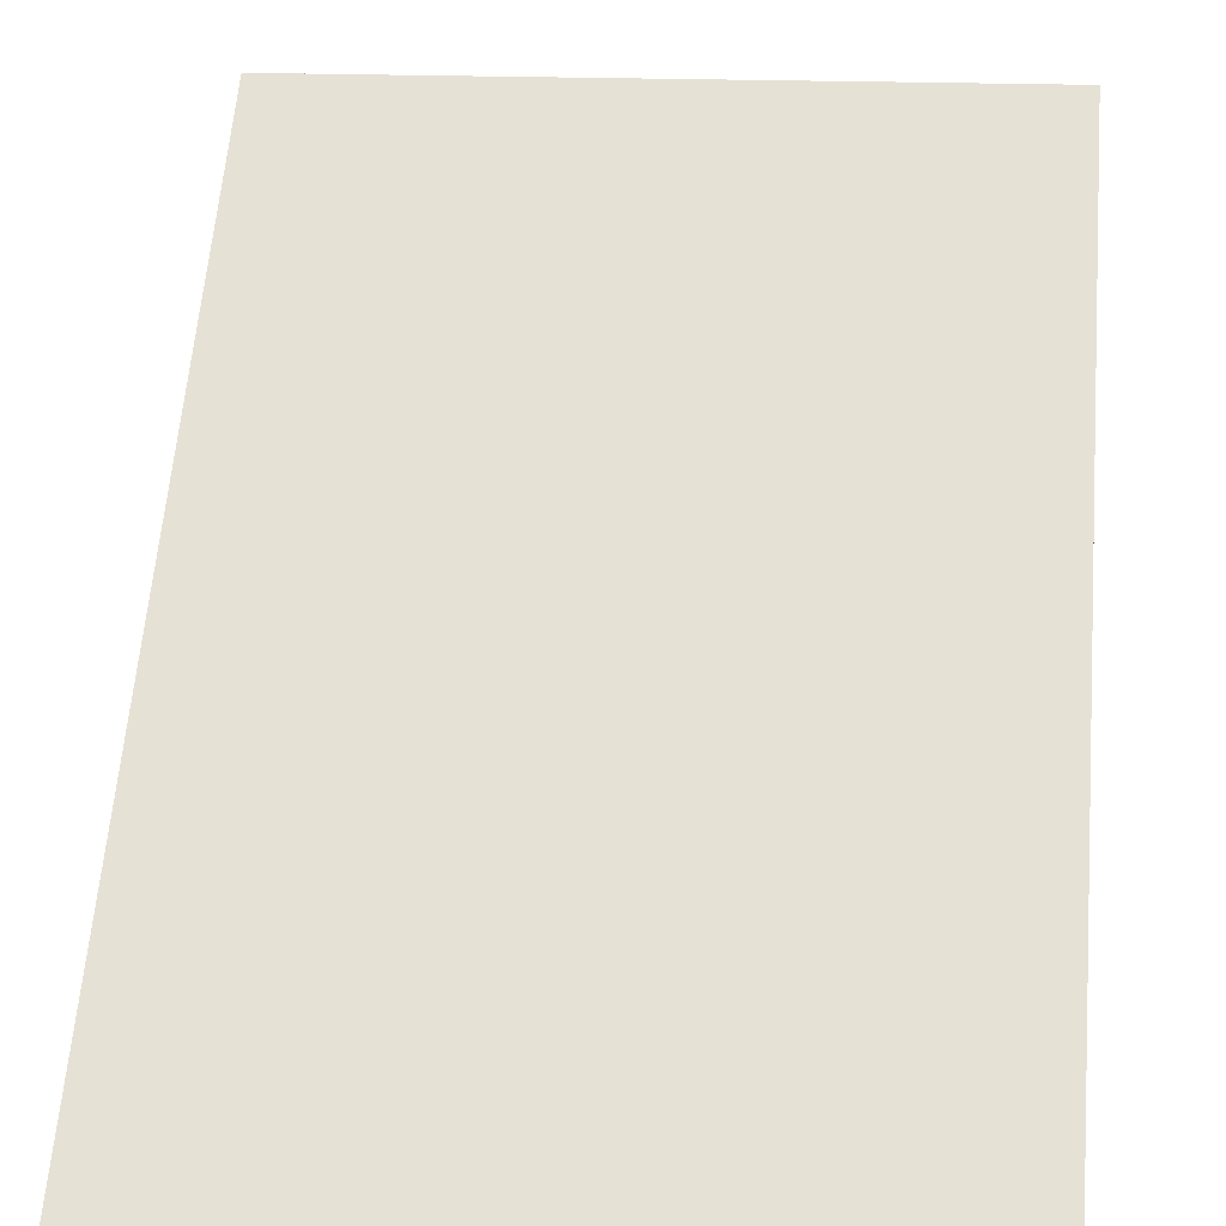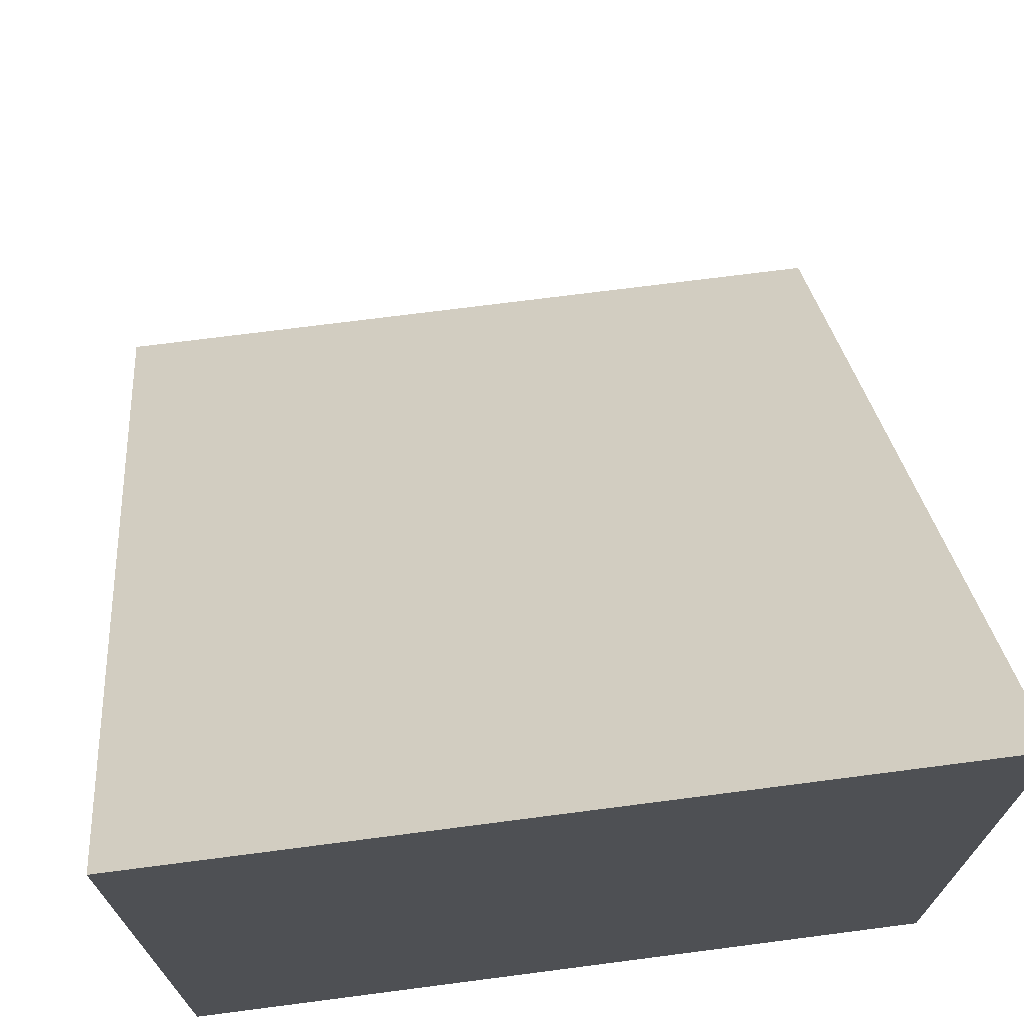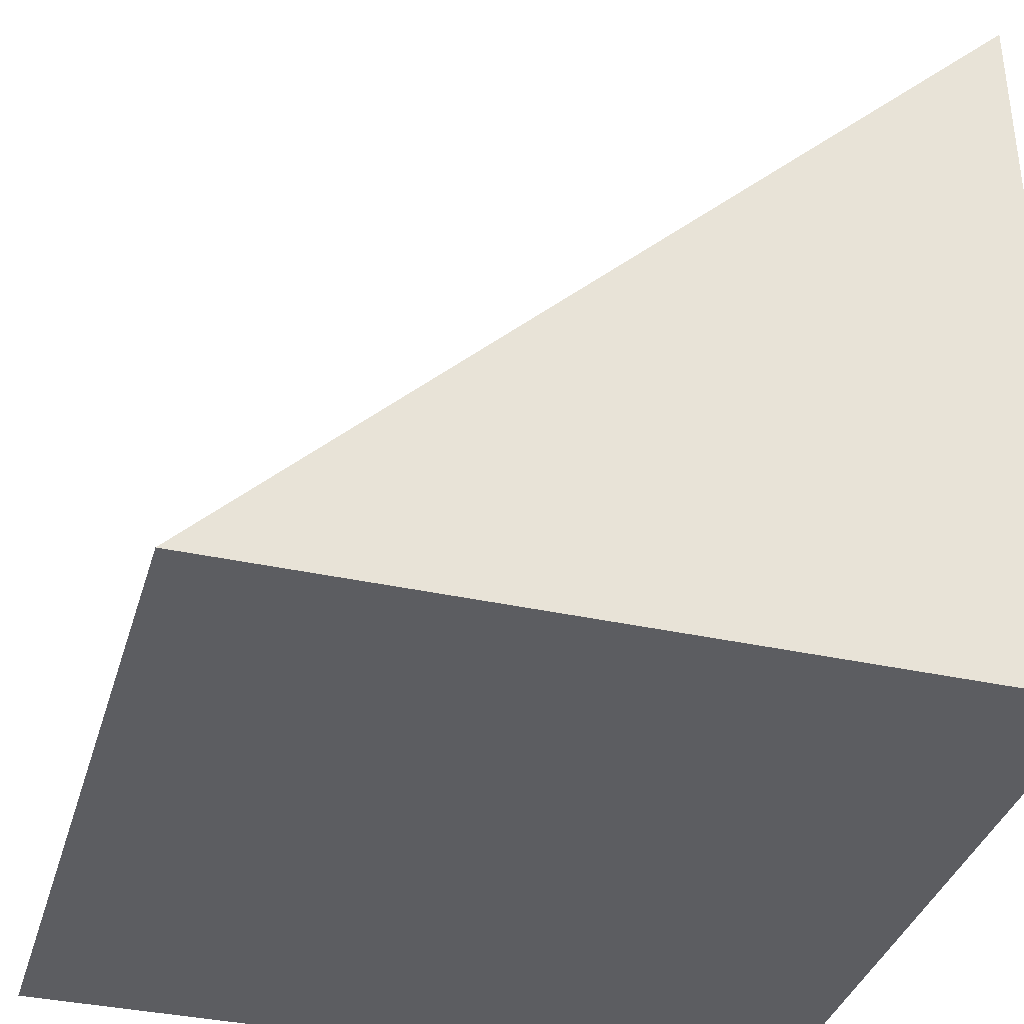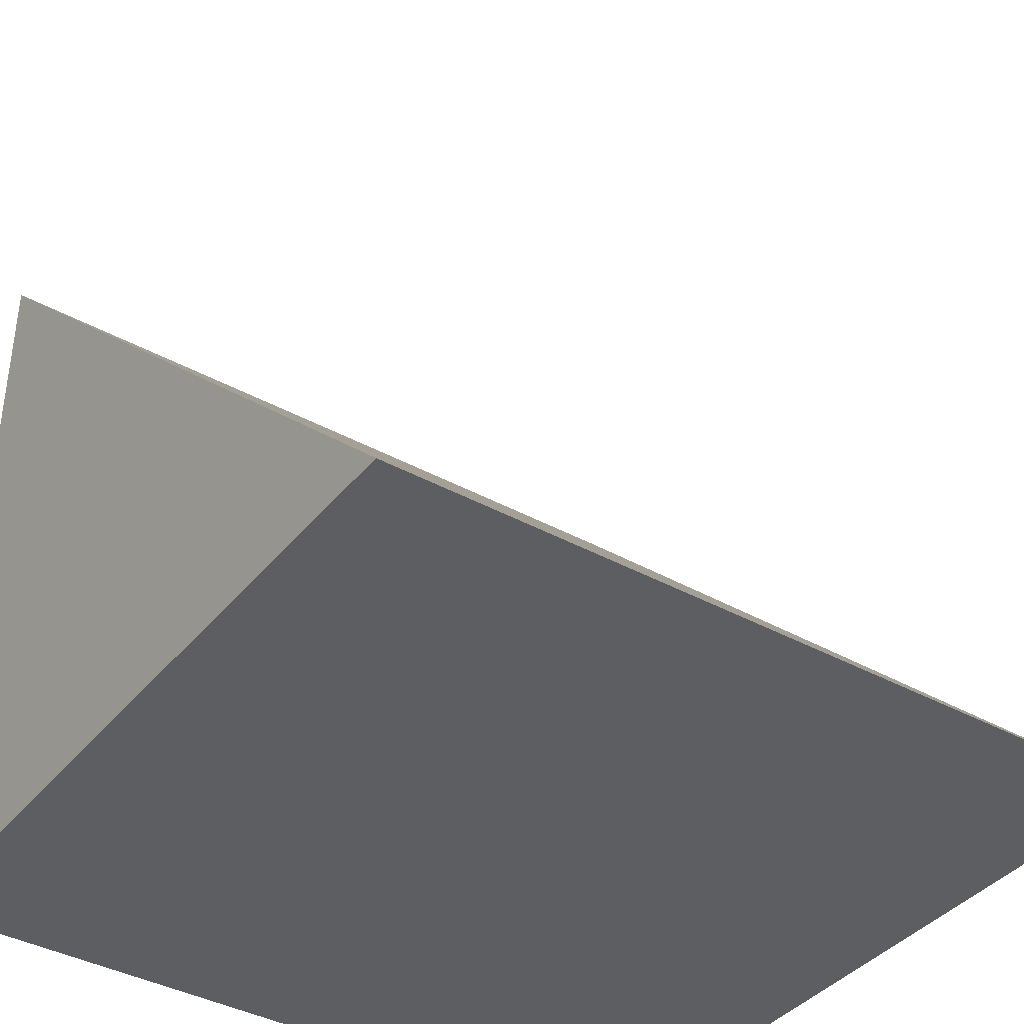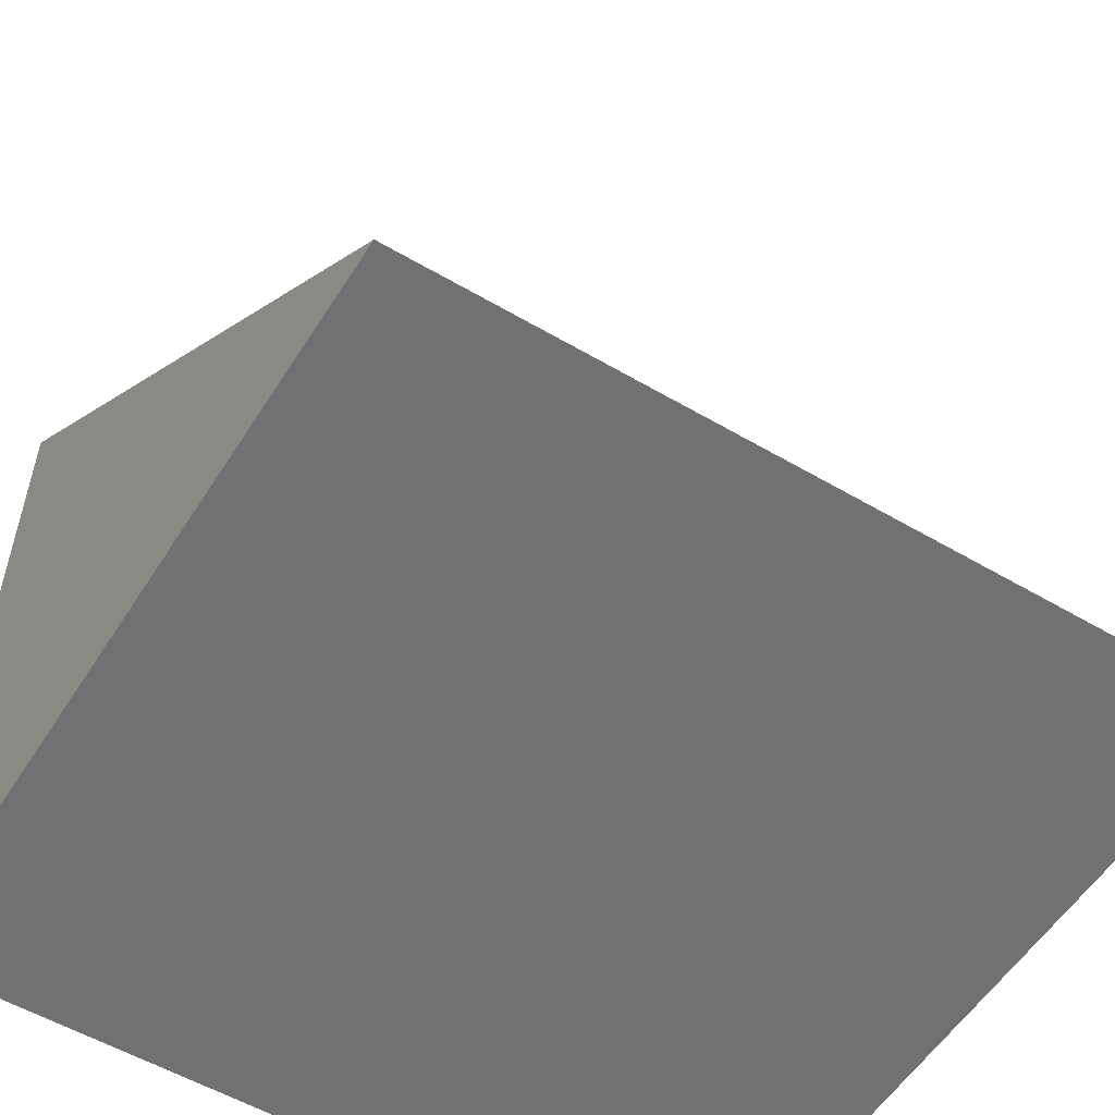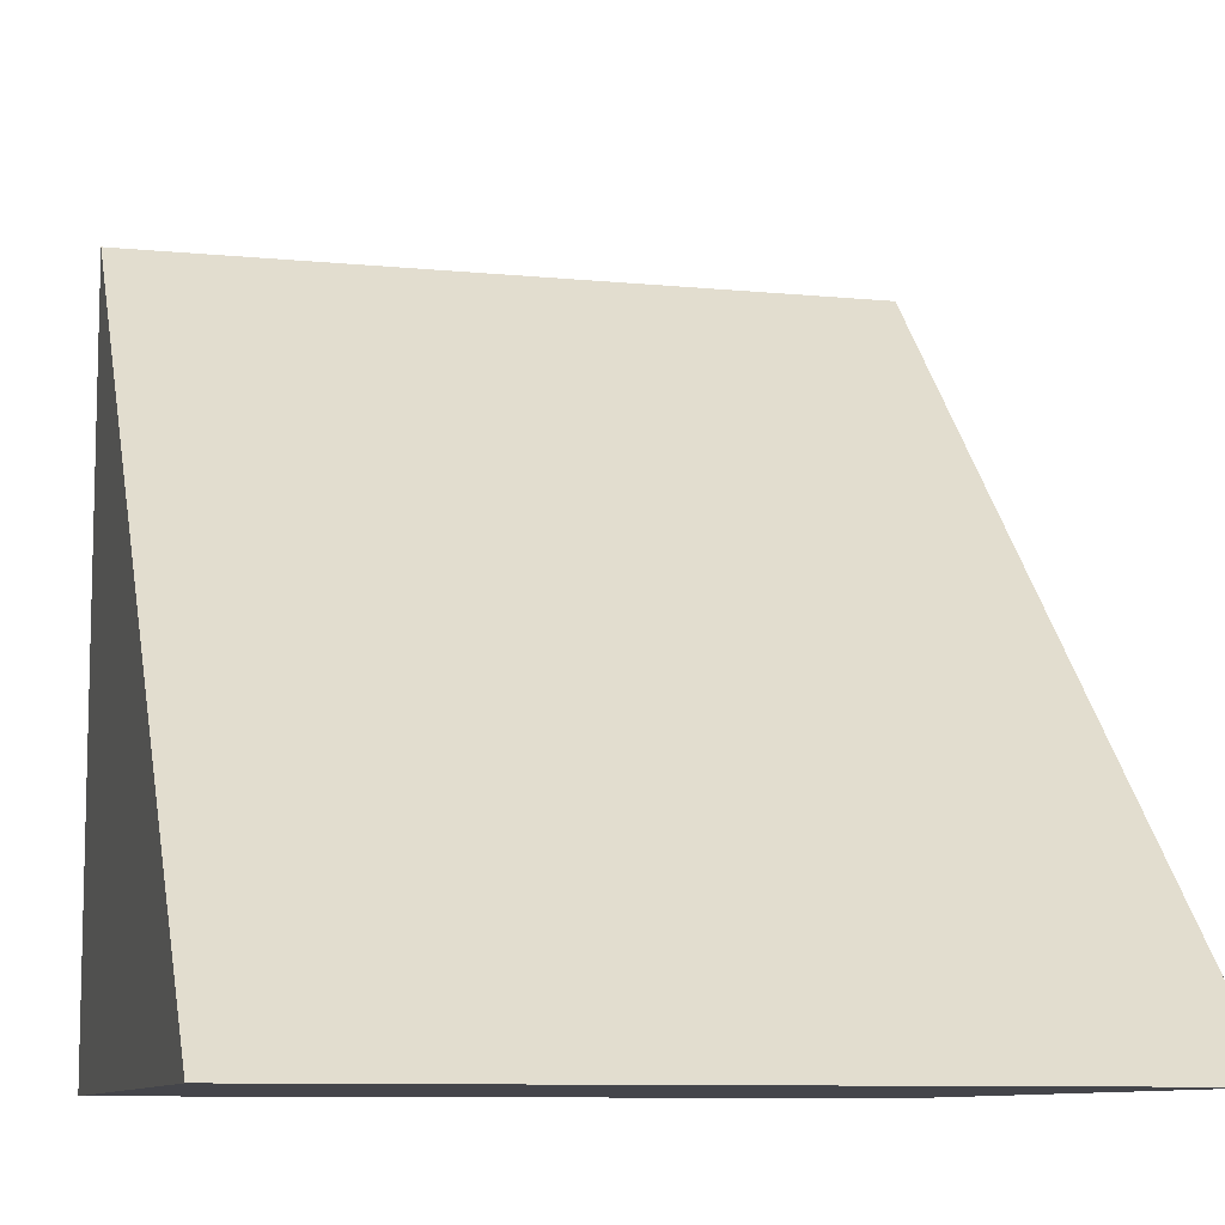
<metadata>
{"format":"obj","ext":"obj","renderer":"f3d","projection":"perspective","resolution":1024,"background":"white","views":[{"elev":16.3,"azim":-173.2,"up":"+Z"},{"elev":71.1,"azim":172.6,"up":"+Y"},{"elev":-36.5,"azim":74.0,"up":"+Y"},{"elev":-39.1,"azim":-34.6,"up":"+Y"},{"elev":-55.2,"azim":-31.8,"up":"+Y"},{"elev":-9.3,"azim":-14.5,"up":"+Y"}]}
</metadata>
<code>
o CubeSlant_Cube.001
v -1 1 -1
v -1 -1 1
v -1 -1 -1
v 1 1 -1
v 1 -1 1
v 1 -1 -1
f 2 1 3
f 2 3 6 5
f 5 6 4
f 5 4 1 2
f 6 3 1 4

</code>
